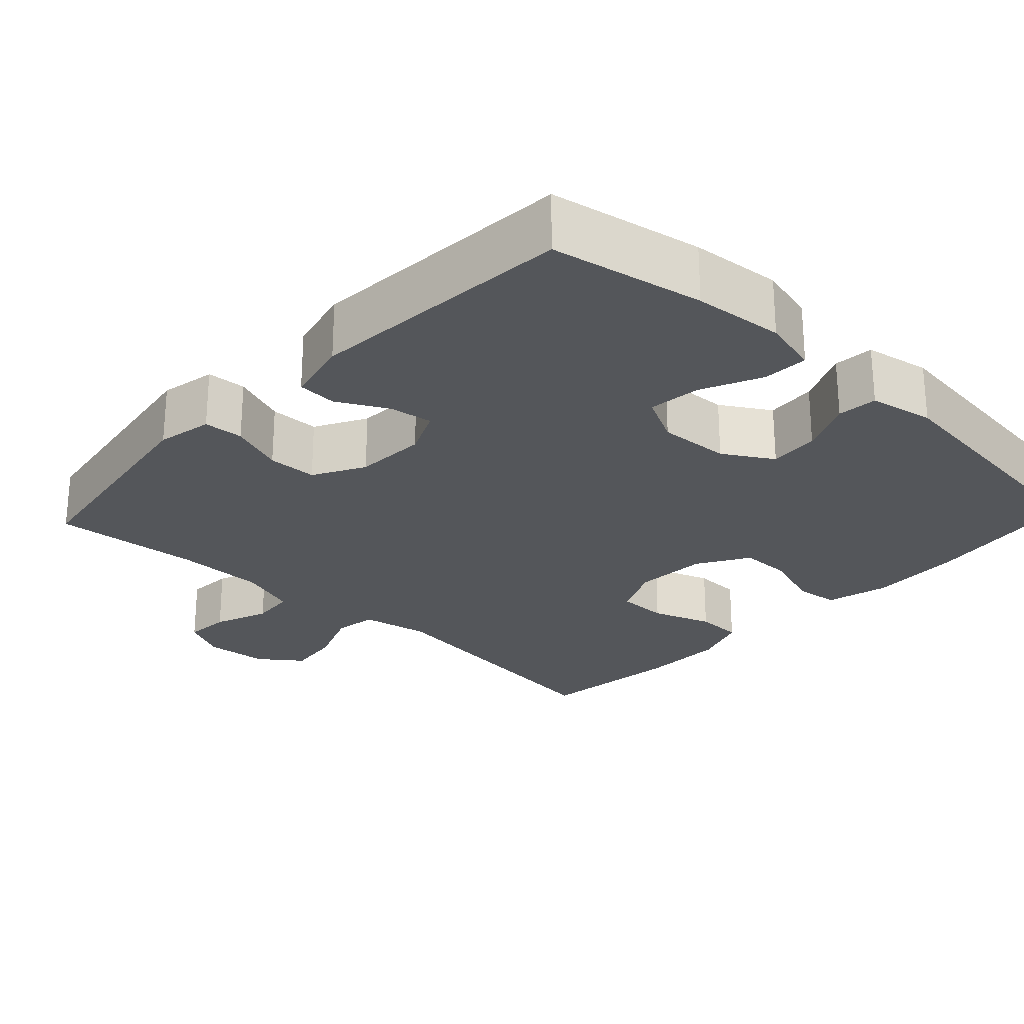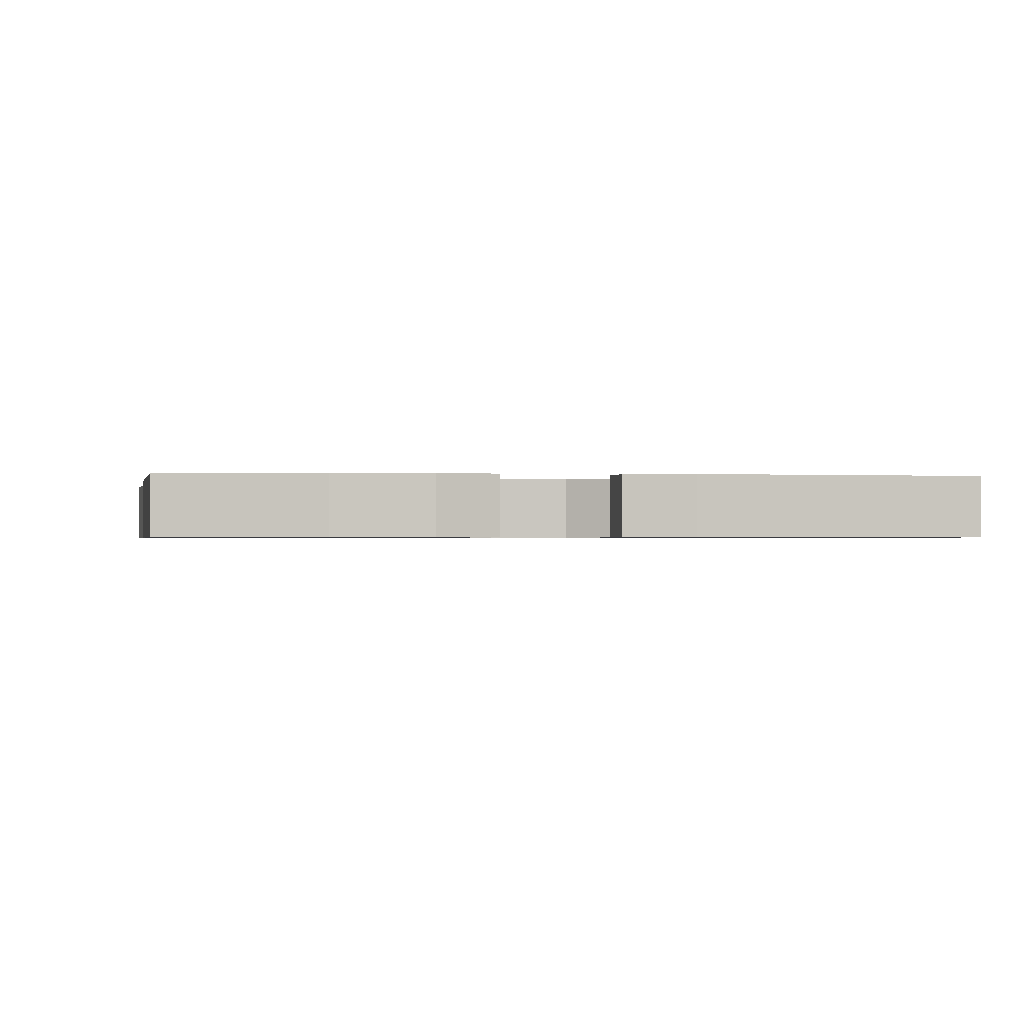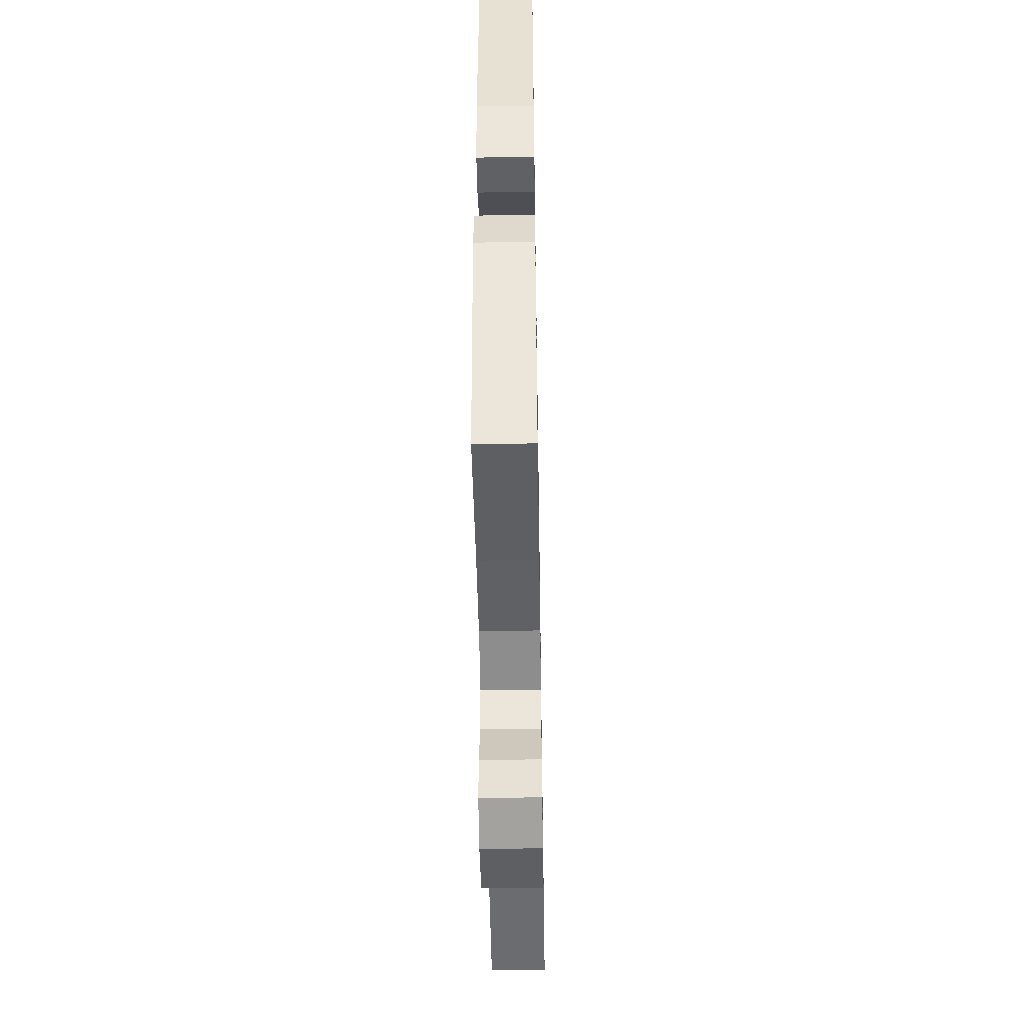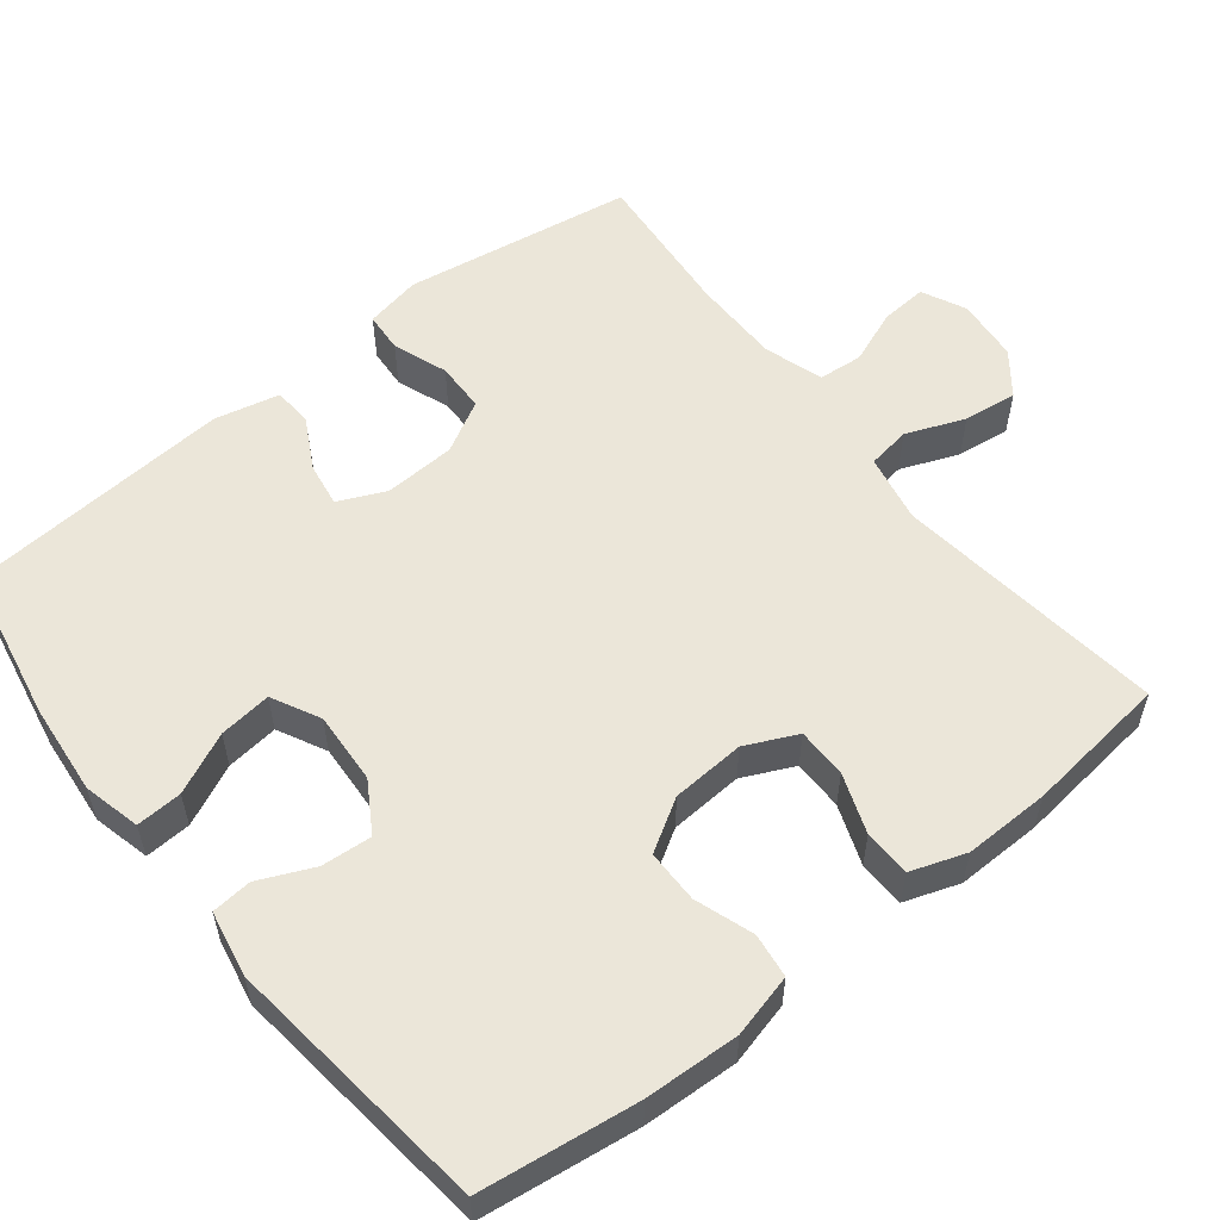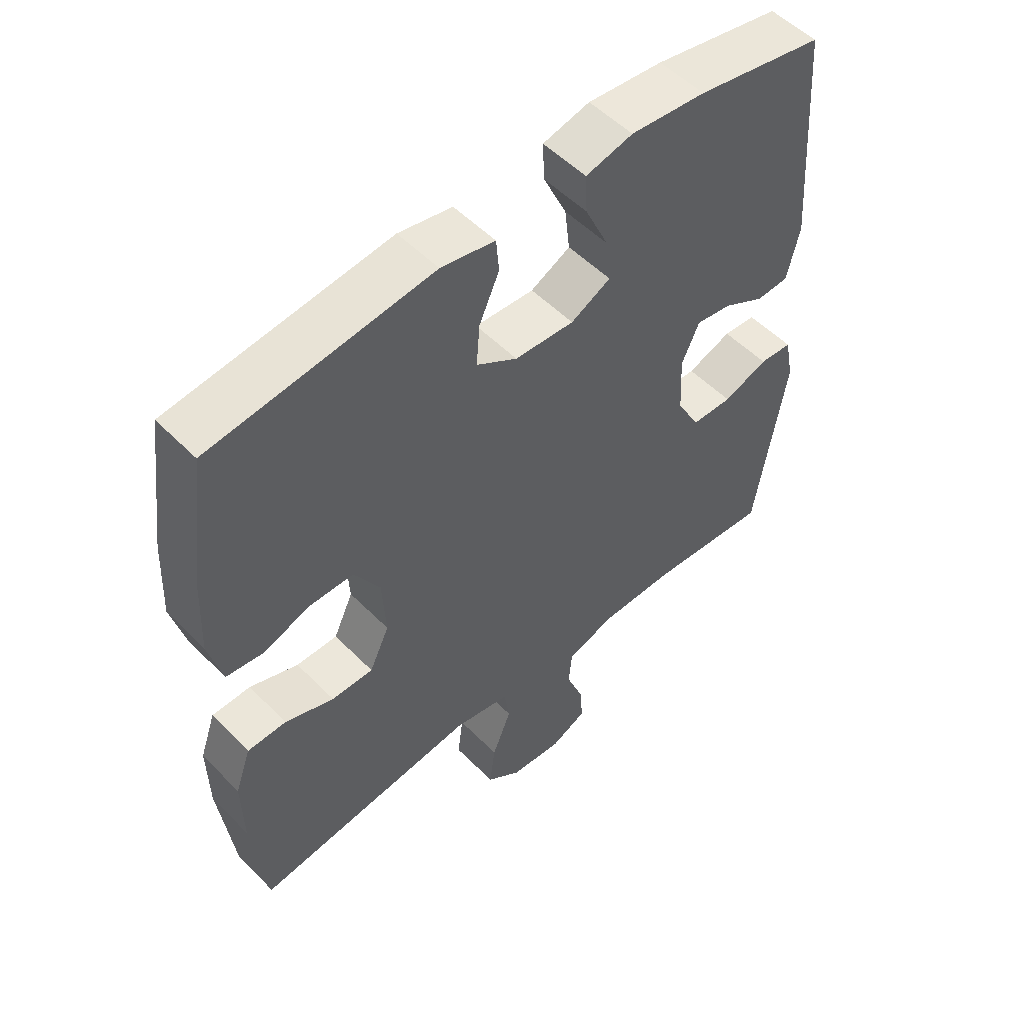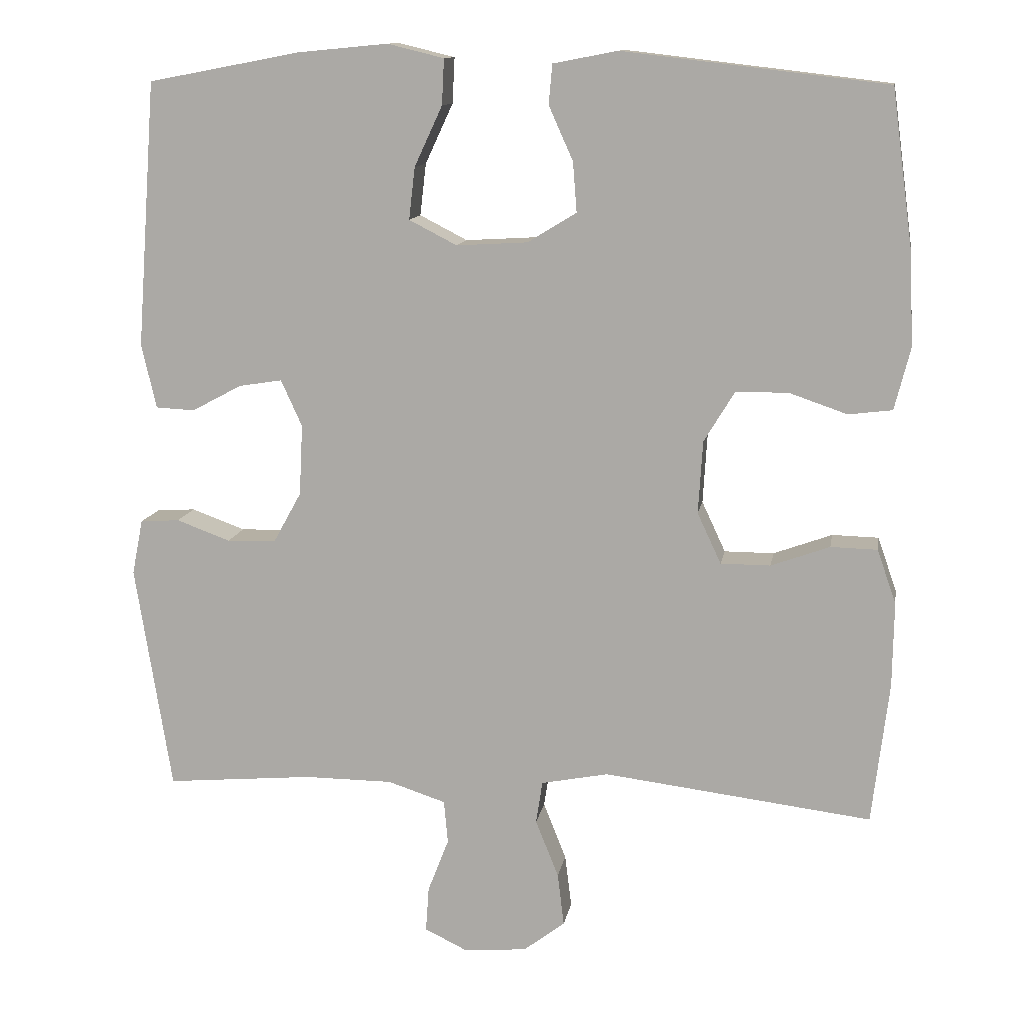
<metadata>
{"format":"obj","ext":"obj","renderer":"f3d","projection":"perspective","resolution":1024,"background":"white","views":[{"elev":-25.7,"azim":-43.2,"up":"+Y"},{"elev":-0.7,"azim":-6.5,"up":"+Y"},{"elev":-46.6,"azim":-89.0,"up":"+Z"},{"elev":56.5,"azim":51.6,"up":"+Y"},{"elev":52.9,"azim":137.1,"up":"+Z"},{"elev":12.1,"azim":9.5,"up":"+Z"}]}
</metadata>
<code>
o path160_path160.001
v -0.5204 0.0375 0.1564
v -0.5001 0.0375 0.06857
v -0.4468 0.0375 0.06588
v -0.3784 0.0375 0.1024
v -0.3195 0.0375 0.1117
v -0.2906 0.0375 0.04818
v -0.2955 0.0375 -0.04863
v -0.3338 0.0375 -0.1182
v -0.4009 0.0375 -0.1198
v -0.4745 0.0375 -0.09282
v -0.5283 0.0375 -0.09644
v -0.5432 0.0375 -0.1718
v -0.4937 0.0375 -0.482
v -0.2924 0.0375 -0.4646
v -0.1717 0.0375 -0.4653
v -0.09247 0.0375 -0.4912
v -0.08718 0.0375 -0.5505
v -0.1158 0.0375 -0.6243
v -0.1201 0.0375 -0.6862
v -0.061 0.0375 -0.7148
v 0.02474 0.0375 -0.707
v 0.08119 0.0375 -0.664
v 0.07223 0.0375 -0.5916
v 0.04081 0.0375 -0.5127
v 0.04965 0.0375 -0.4545
v 0.1415 0.0375 -0.4365
v 0.5082 0.0375 -0.482
v 0.5313 0.0375 -0.2881
v 0.5331 0.0375 -0.1726
v 0.5072 0.0375 -0.09841
v 0.4436 0.0375 -0.09679
v 0.3634 0.0375 -0.1259
v 0.2954 0.0375 -0.1258
v 0.2629 0.0375 -0.05626
v 0.2689 0.0375 0.04305
v 0.3109 0.0375 0.1125
v 0.3826 0.0375 0.1128
v 0.4615 0.0375 0.08567
v 0.5212 0.0375 0.09317
v 0.5428 0.0375 0.1781
v 0.5369 0.0375 0.3063
v 0.5082 0.0375 0.5197
v 0.1483 0.0375 0.5622
v 0.06027 0.0375 0.5454
v 0.0554 0.0375 0.4911
v 0.08846 0.0375 0.4173
v 0.09381 0.0375 0.3492
v 0.02719 0.0375 0.3085
v -0.07011 0.0375 0.3029
v -0.1354 0.0375 0.3365
v -0.1271 0.0375 0.4074
v -0.08905 0.0375 0.4897
v -0.08596 0.0375 0.5518
v -0.1629 0.0375 0.5707
v -0.2859 0.0375 0.559
v -0.4937 0.0375 0.5197
v -0.5204 -0.0375 0.1564
v -0.5001 -0.0375 0.06857
v -0.4468 -0.0375 0.06588
v -0.3784 -0.0375 0.1024
v -0.3195 -0.0375 0.1117
v -0.2906 -0.0375 0.04818
v -0.2955 -0.0375 -0.04863
v -0.3338 -0.0375 -0.1182
v -0.4009 -0.0375 -0.1198
v -0.4745 -0.0375 -0.09282
v -0.5283 -0.0375 -0.09644
v -0.5432 -0.0375 -0.1718
v -0.4937 -0.0375 -0.482
v -0.2924 -0.0375 -0.4646
v -0.1717 -0.0375 -0.4653
v -0.09247 -0.0375 -0.4912
v -0.08718 -0.0375 -0.5505
v -0.1158 -0.0375 -0.6243
v -0.1201 -0.0375 -0.6862
v -0.061 -0.0375 -0.7148
v 0.02474 -0.0375 -0.707
v 0.08119 -0.0375 -0.664
v 0.07223 -0.0375 -0.5916
v 0.04081 -0.0375 -0.5127
v 0.04965 -0.0375 -0.4545
v 0.1415 -0.0375 -0.4365
v 0.5082 -0.0375 -0.482
v 0.5313 -0.0375 -0.2881
v 0.5331 -0.0375 -0.1726
v 0.5072 -0.0375 -0.09841
v 0.4436 -0.0375 -0.09679
v 0.3634 -0.0375 -0.1259
v 0.2954 -0.0375 -0.1258
v 0.2629 -0.0375 -0.05626
v 0.2689 -0.0375 0.04305
v 0.3109 -0.0375 0.1125
v 0.3826 -0.0375 0.1128
v 0.4615 -0.0375 0.08567
v 0.5212 -0.0375 0.09317
v 0.5428 -0.0375 0.1781
v 0.5369 -0.0375 0.3063
v 0.5082 -0.0375 0.5197
v 0.1483 -0.0375 0.5622
v 0.06027 -0.0375 0.5454
v 0.0554 -0.0375 0.4911
v 0.08846 -0.0375 0.4173
v 0.09381 -0.0375 0.3492
v 0.02719 -0.0375 0.3085
v -0.07011 -0.0375 0.3029
v -0.1354 -0.0375 0.3365
v -0.1271 -0.0375 0.4074
v -0.08905 -0.0375 0.4897
v -0.08596 -0.0375 0.5518
v -0.1629 -0.0375 0.5707
v -0.2859 -0.0375 0.559
v -0.4937 -0.0375 0.5197
v -0.1201 0.0375 -0.6862
v -0.1201 0.0375 -0.6862
v -0.061 0.0375 -0.7148
v 0.02474 0.0375 -0.707
v 0.08119 0.0375 -0.664
v -0.1158 0.0375 -0.6243
v 0.07223 0.0375 -0.5916
v -0.08718 0.0375 -0.5505
v 0.04081 0.0375 -0.5127
v -0.09247 0.0375 -0.4912
v -0.09247 0.0375 -0.4912
v 0.04965 0.0375 -0.4545
v 0.04965 0.0375 -0.4545
v -0.1717 0.0375 -0.4653
v -0.4937 0.0375 -0.482
v -0.4937 0.0375 -0.482
v -0.2924 0.0375 -0.4646
v 0.1415 0.0375 -0.4365
v 0.5082 0.0375 -0.482
v 0.5082 0.0375 -0.482
v 0.5313 0.0375 -0.2881
v 0.5331 0.0375 -0.1726
v -0.5432 0.0375 -0.1718
v 0.5072 0.0375 -0.09841
v 0.5072 0.0375 -0.09841
v -0.5283 0.0375 -0.09644
v -0.5283 0.0375 -0.09644
v 0.3634 0.0375 -0.1259
v 0.2954 0.0375 -0.1258
v 0.2954 0.0375 -0.1258
v 0.4436 0.0375 -0.09679
v -0.3338 0.0375 -0.1182
v -0.4009 0.0375 -0.1198
v 0.2629 0.0375 -0.05626
v -0.4745 0.0375 -0.09282
v -0.2955 0.0375 -0.04863
v 0.2689 0.0375 0.04305
v -0.2906 0.0375 0.04818
v 0.3109 0.0375 0.1125
v -0.3195 0.0375 0.1117
v -0.3195 0.0375 0.1117
v -0.5001 0.0375 0.06857
v -0.5001 0.0375 0.06857
v -0.4468 0.0375 0.06588
v -0.3784 0.0375 0.1024
v -0.5204 0.0375 0.1564
v 0.3826 0.0375 0.1128
v 0.4615 0.0375 0.08567
v 0.5212 0.0375 0.09317
v 0.5212 0.0375 0.09317
v 0.5428 0.0375 0.1781
v 0.5369 0.0375 0.3063
v -0.07011 0.0375 0.3029
v -0.1354 0.0375 0.3365
v -0.1354 0.0375 0.3365
v 0.02719 0.0375 0.3085
v 0.09381 0.0375 0.3492
v 0.09381 0.0375 0.3492
v -0.1271 0.0375 0.4074
v 0.08846 0.0375 0.4173
v -0.08905 0.0375 0.4897
v 0.0554 0.0375 0.4911
v -0.08596 0.0375 0.5518
v -0.08596 0.0375 0.5518
v 0.06027 0.0375 0.5454
v 0.06027 0.0375 0.5454
v -0.4937 0.0375 0.5197
v -0.4937 0.0375 0.5197
v 0.5082 0.0375 0.5197
v 0.5082 0.0375 0.5197
v -0.2859 0.0375 0.559
v 0.1483 0.0375 0.5622
v -0.1629 0.0375 0.5707
v -0.1201 -0.0375 -0.6862
v -0.1201 -0.0375 -0.6862
v -0.061 -0.0375 -0.7148
v 0.02474 -0.0375 -0.707
v 0.08119 -0.0375 -0.664
v -0.1158 -0.0375 -0.6243
v 0.07223 -0.0375 -0.5916
v -0.08718 -0.0375 -0.5505
v 0.04081 -0.0375 -0.5127
v -0.09247 -0.0375 -0.4912
v -0.09247 -0.0375 -0.4912
v 0.04965 -0.0375 -0.4545
v 0.04965 -0.0375 -0.4545
v -0.1717 -0.0375 -0.4653
v -0.4937 -0.0375 -0.482
v -0.4937 -0.0375 -0.482
v -0.2924 -0.0375 -0.4646
v 0.1415 -0.0375 -0.4365
v 0.5082 -0.0375 -0.482
v 0.5082 -0.0375 -0.482
v 0.5313 -0.0375 -0.2881
v 0.5331 -0.0375 -0.1726
v -0.5432 -0.0375 -0.1718
v 0.5072 -0.0375 -0.09841
v 0.5072 -0.0375 -0.09841
v -0.5283 -0.0375 -0.09644
v -0.5283 -0.0375 -0.09644
v 0.3634 -0.0375 -0.1259
v 0.2954 -0.0375 -0.1258
v 0.2954 -0.0375 -0.1258
v 0.4436 -0.0375 -0.09679
v -0.3338 -0.0375 -0.1182
v -0.4009 -0.0375 -0.1198
v 0.2629 -0.0375 -0.05626
v -0.4745 -0.0375 -0.09282
v -0.2955 -0.0375 -0.04863
v 0.2689 -0.0375 0.04305
v -0.2906 -0.0375 0.04818
v 0.3109 -0.0375 0.1125
v -0.3195 -0.0375 0.1117
v -0.3195 -0.0375 0.1117
v -0.5001 -0.0375 0.06857
v -0.5001 -0.0375 0.06857
v -0.4468 -0.0375 0.06588
v -0.3784 -0.0375 0.1024
v -0.5204 -0.0375 0.1564
v 0.3826 -0.0375 0.1128
v 0.4615 -0.0375 0.08567
v 0.5212 -0.0375 0.09317
v 0.5212 -0.0375 0.09317
v 0.5428 -0.0375 0.1781
v 0.5369 -0.0375 0.3063
v -0.07011 -0.0375 0.3029
v -0.1354 -0.0375 0.3365
v -0.1354 -0.0375 0.3365
v 0.02719 -0.0375 0.3085
v 0.09381 -0.0375 0.3492
v 0.09381 -0.0375 0.3492
v -0.1271 -0.0375 0.4074
v 0.08846 -0.0375 0.4173
v -0.08905 -0.0375 0.4897
v 0.0554 -0.0375 0.4911
v -0.08596 -0.0375 0.5518
v -0.08596 -0.0375 0.5518
v 0.06027 -0.0375 0.5454
v 0.06027 -0.0375 0.5454
v -0.4937 -0.0375 0.5197
v -0.4937 -0.0375 0.5197
v 0.5082 -0.0375 0.5197
v 0.5082 -0.0375 0.5197
v -0.2859 -0.0375 0.559
v 0.1483 -0.0375 0.5622
v -0.1629 -0.0375 0.5707
f 194 195 193
f 246 258 244
f 232 233 236
f 250 247 257
f 256 244 258
f 242 241 224
f 219 203 214
f 238 225 223
f 194 193 192
f 236 233 234
f 230 225 231
f 216 207 209
f 211 208 220
f 197 199 195
f 239 225 238
f 241 238 222
f 252 239 256
f 192 191 189
f 222 223 219
f 245 257 247
f 219 221 197
f 217 202 199
f 203 219 197
f 256 239 244
f 197 195 194
f 193 191 192
f 220 208 218
f 200 218 208
f 257 245 254
f 231 225 252
f 221 217 199
f 238 223 222
f 224 241 222
f 218 202 217
f 237 232 236
f 206 203 204
f 206 214 203
f 227 229 231
f 225 239 252
f 230 231 229
f 237 224 232
f 237 242 224
f 189 191 188
f 248 258 246
f 192 189 190
f 214 206 213
f 207 213 206
f 254 242 237
f 202 218 200
f 245 242 254
f 213 207 216
f 221 199 197
f 188 191 186
f 223 221 219
f 114 20 76 187
f 20 21 77 76
f 21 22 78 77
f 18 19 75 74
f 22 23 79 78
f 17 18 74 73
f 23 24 80 79
f 123 17 73 196
f 24 125 198 80
f 15 16 72 71
f 128 14 70 201
f 14 15 71 70
f 25 26 82 81
f 26 132 205 82
f 27 28 84 83
f 28 29 85 84
f 12 13 69 68
f 29 137 210 85
f 139 12 68 212
f 32 142 215 88
f 31 32 88 87
f 30 31 87 86
f 8 9 65 64
f 33 34 90 89
f 10 11 67 66
f 9 10 66 65
f 7 8 64 63
f 34 35 91 90
f 6 7 63 62
f 35 36 92 91
f 153 6 62 226
f 155 3 59 228
f 3 4 60 59
f 1 2 58 57
f 37 38 94 93
f 38 162 235 94
f 39 40 96 95
f 4 5 61 60
f 36 37 93 92
f 40 41 97 96
f 49 167 240 105
f 48 49 105 104
f 170 48 104 243
f 50 51 107 106
f 46 47 103 102
f 51 52 108 107
f 45 46 102 101
f 52 176 249 108
f 178 45 101 251
f 180 1 57 253
f 41 182 255 97
f 55 56 112 111
f 43 44 100 99
f 42 43 99 98
f 54 55 111 110
f 53 54 110 109
f 121 120 122
f 173 171 185
f 159 163 160
f 177 184 174
f 183 185 171
f 169 151 168
f 146 141 130
f 165 150 152
f 121 119 120
f 163 161 160
f 157 158 152
f 143 136 134
f 138 147 135
f 124 122 126
f 166 165 152
f 168 149 165
f 179 183 166
f 119 116 118
f 149 146 150
f 172 174 184
f 146 124 148
f 144 126 129
f 130 124 146
f 183 171 166
f 124 121 122
f 120 119 118
f 147 145 135
f 127 135 145
f 184 181 172
f 158 179 152
f 148 126 144
f 165 149 150
f 151 149 168
f 145 144 129
f 164 163 159
f 133 131 130
f 133 130 141
f 154 158 156
f 152 179 166
f 157 156 158
f 164 159 151
f 164 151 169
f 116 115 118
f 175 173 185
f 119 117 116
f 141 140 133
f 134 133 140
f 181 164 169
f 129 127 145
f 172 181 169
f 140 143 134
f 148 124 126
f 115 113 118
f 150 146 148

</code>
